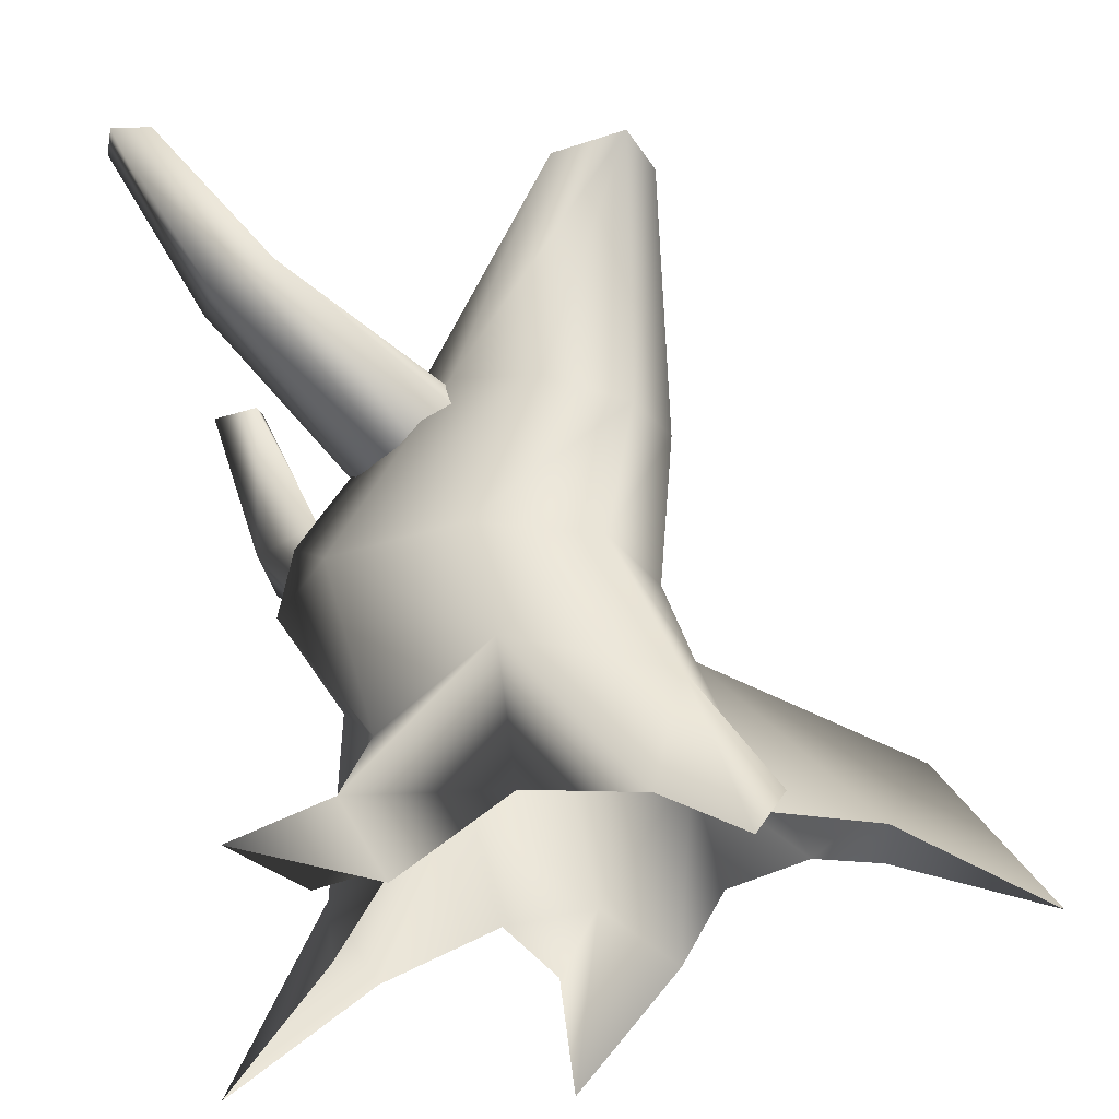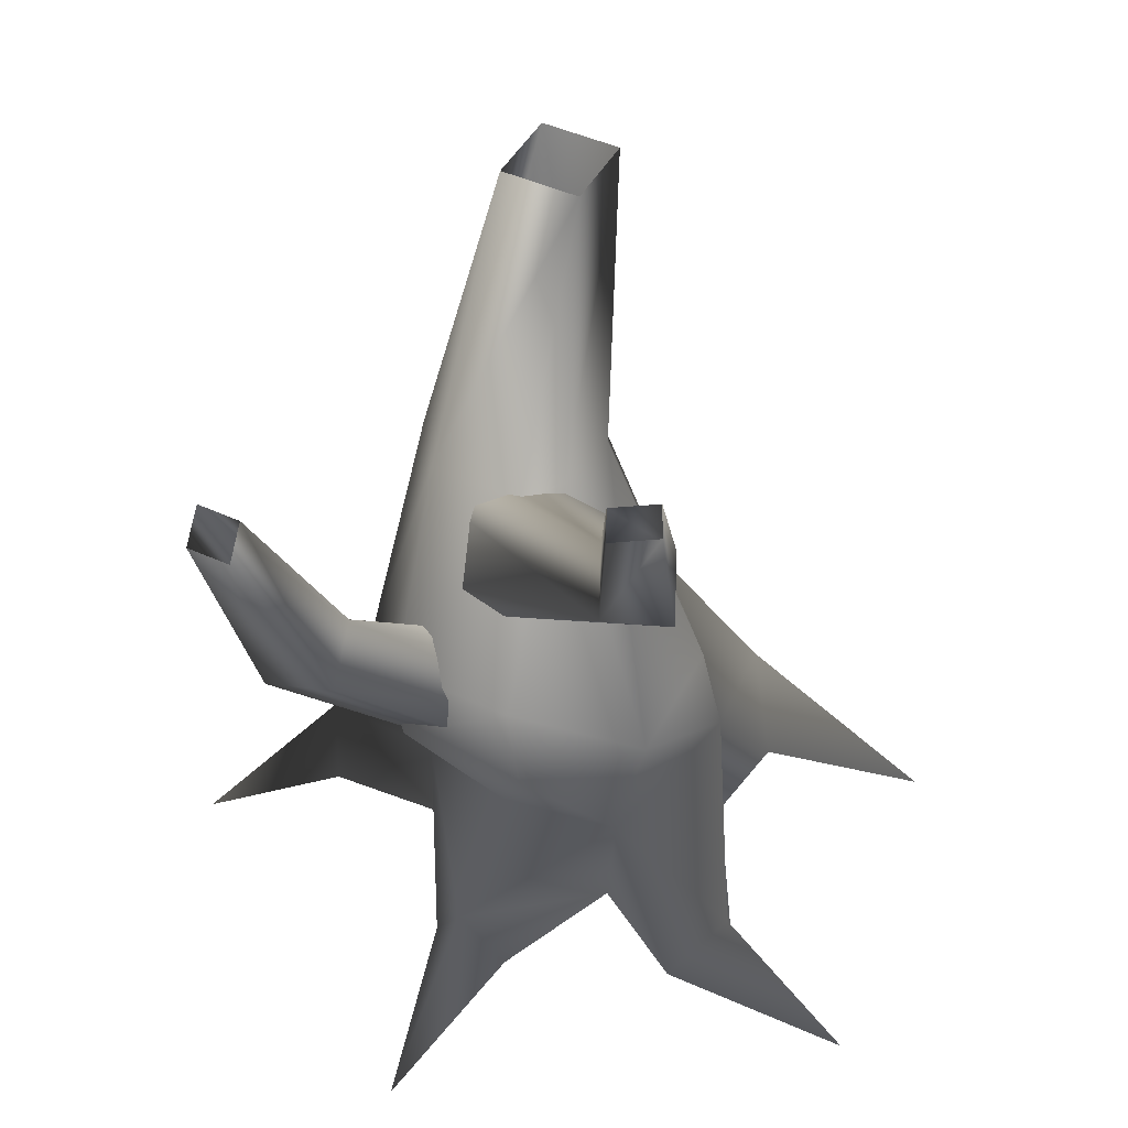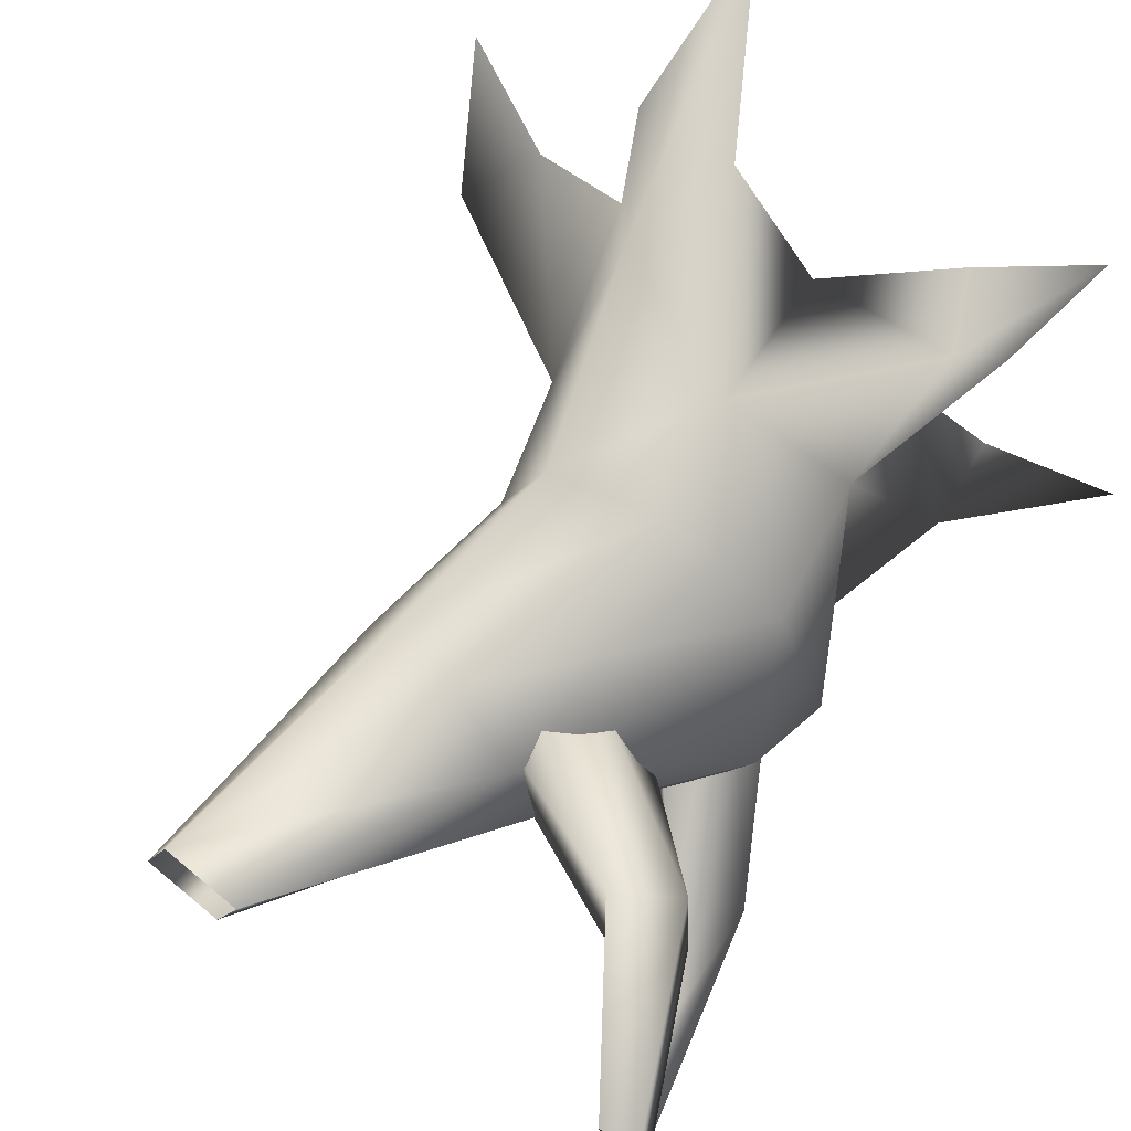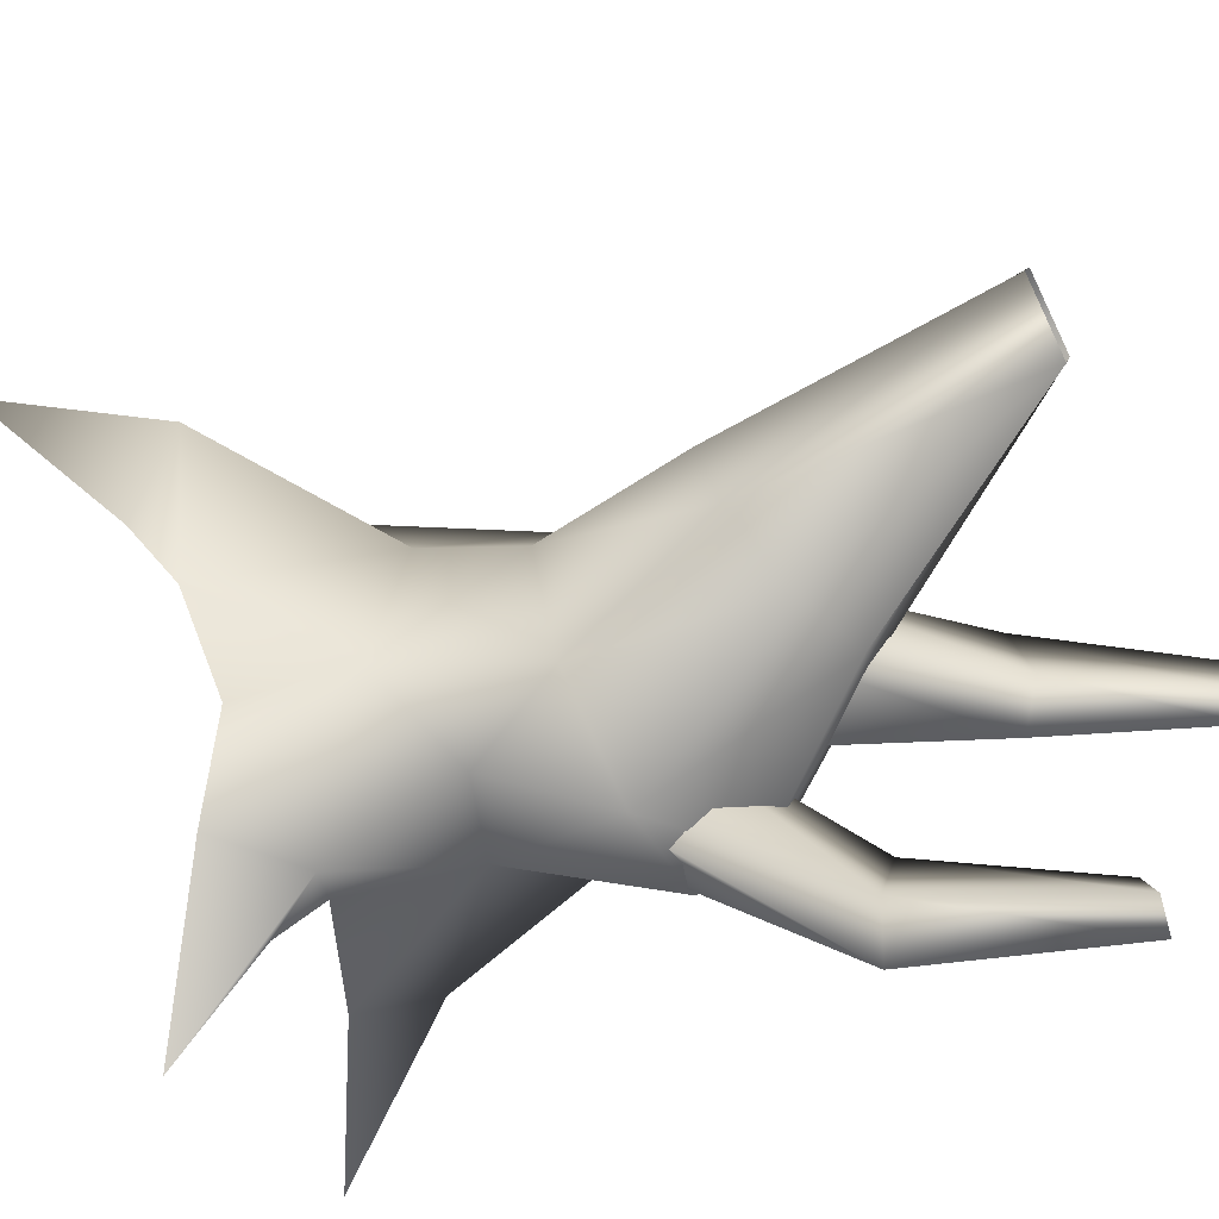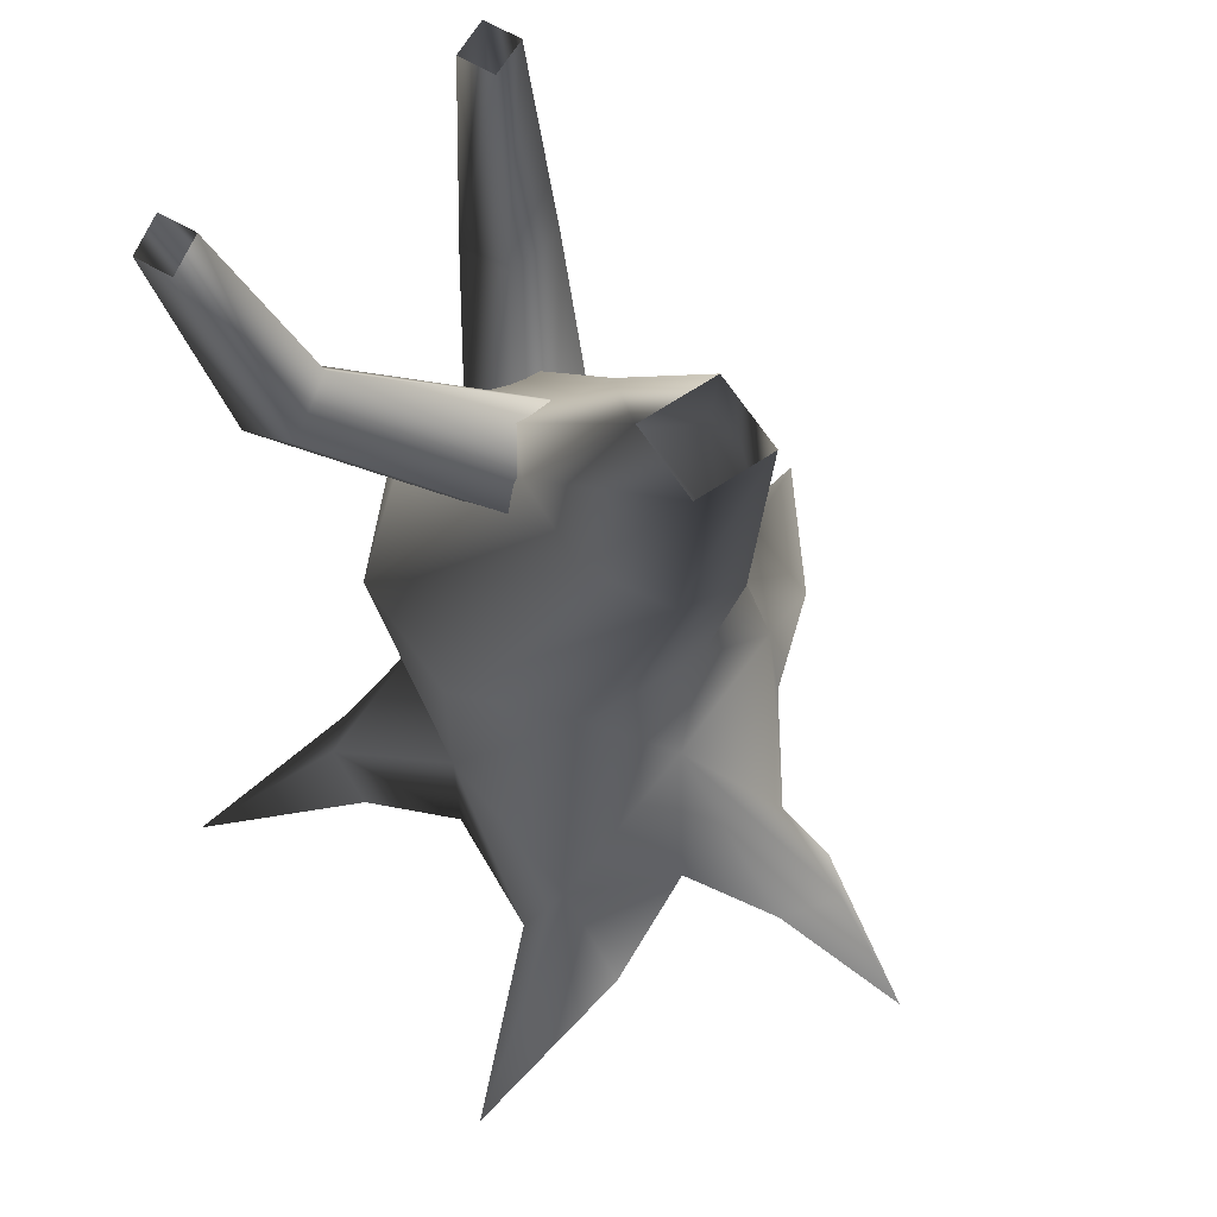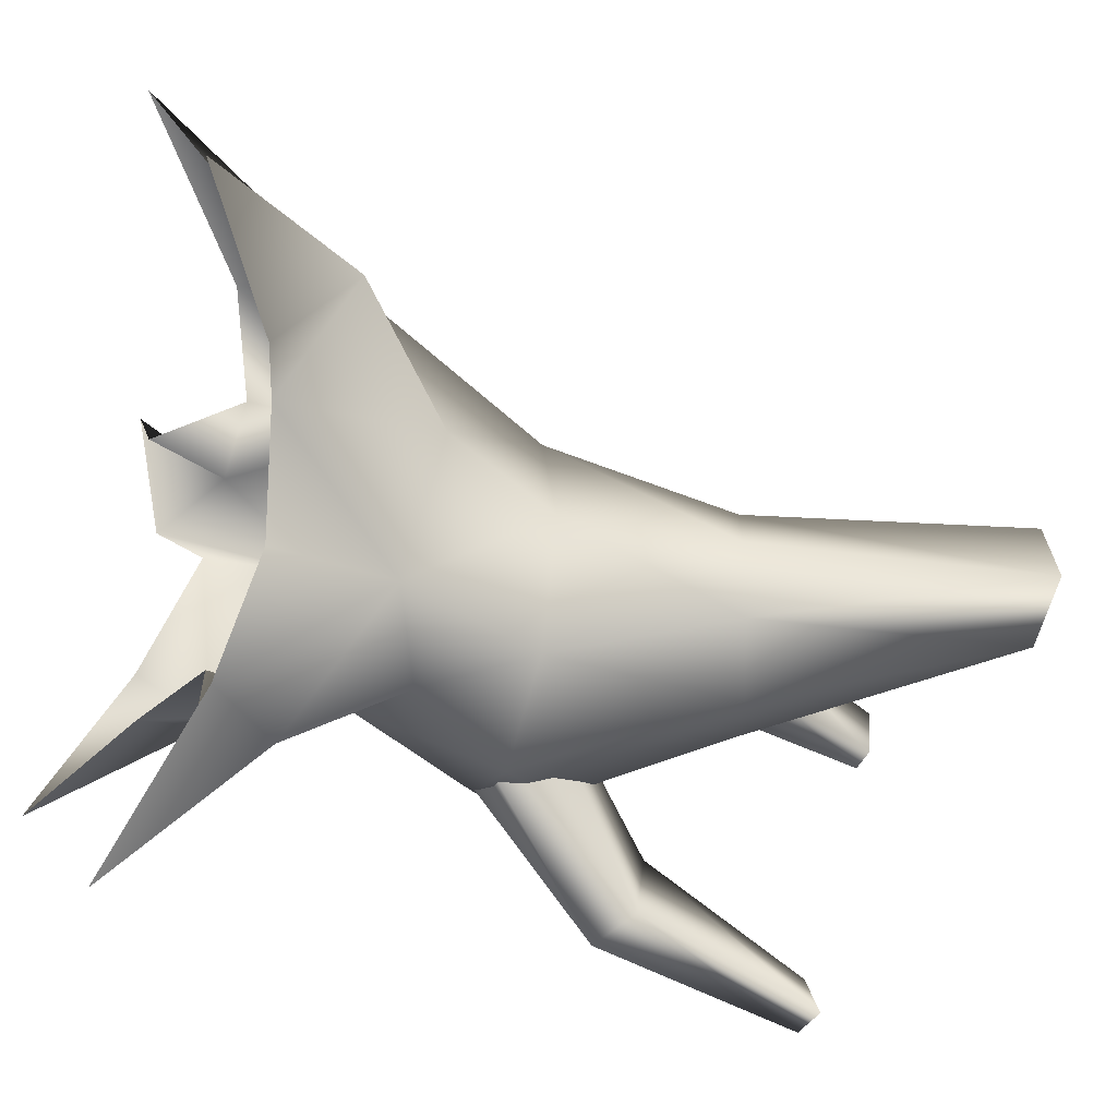
<metadata>
{"format":"obj","ext":"obj","renderer":"f3d","projection":"perspective","resolution":1024,"background":"white","views":[{"elev":64.0,"azim":-5.4,"up":"+Z"},{"elev":46.1,"azim":-84.9,"up":"+Y"},{"elev":62.9,"azim":-144.3,"up":"+Z"},{"elev":-61.7,"azim":117.0,"up":"+Z"},{"elev":67.2,"azim":34.0,"up":"+Y"},{"elev":-34.7,"azim":74.9,"up":"+Z"}]}
</metadata>
<code>
v 1.649 -0.1087 -0.271
v 0.9948 1.197 0.2055
v 0.9725 0.9078 -1.046
v 1.113 -0.00776 -1.027
v 0.8604 1.999 -0.2361
v 0.4649 1.999 -1.114
v 0.871 3.323 -0.853
v 1.078 3.25 -0.3774
v 0.2645 3.5 -1.126
v -0.4901 1.999 -1.478
v -0.4019 3.678 -0.9828
v -1.321 2.538 -1.156
v -0.7283 3.755 -0.3129
v -1.694 2.566 -0.3302
v -0.4807 3.683 -0.02716
v -1.445 1.999 0.642
v 0.153 3.507 0.2253
v -0.4901 1.999 1.006
v 0.796 3.328 0.0572
v 0.4649 1.999 0.642
v 1.078 3.25 -0.3774
v 0.8604 1.999 -0.2361
v 1.207 5.526 -0.3408
v 0.6444 5.526 -0.5739
v 0.6444 5.526 -0.5739
v 0.4114 5.526 -0.01124
v 0.6444 5.526 -0.5739
v 0.974 5.526 0.2218
v 1.207 5.526 -0.3408
v 0.974 5.526 0.2218
v 0.9948 1.197 0.2055
v 0.7959 0.6272 1.412
v 1.313 -0.08299 0.6161
v 1.331 -0.2933 1.523
v 0.9643 -1.052 2.854
v 0.4114 5.526 -0.01124
v 0.4114 5.526 -0.01124
v 0.974 5.526 0.2218
v -0.3534 1.09 1.164
v 0.5106 -0.2495 1.572
v -0.3154 -0.00776 1.208
v -1.438 0.01501 1.313
v -1.155 -0.6044 1.36
v -2.091 -0.5999 2.244
v -1.209 0.7698 0.4237
v -1.841 1.999 -0.2361
v -1.426 1.307 -0.4121
v -1.445 1.999 -1.114
v -0.6717 0.9078 -1.046
v 0.1186 1.206 -1.309
v 0.2642 0.2683 -1.971
v 0.8156 -0.2464 -1.929
v -0.4572 -0.1337 -1.027
v -0.06904 -0.2464 -1.929
v -1.63 0.07463 -0.7412
v -1.337 -0.4882 -0.9695
v -1.63 0.07463 -0.7412
v 0.2642 0.2683 -1.971
v -0.001976 -0.814 -3.04
v -0.001976 -0.814 -3.04
v 0.2642 0.2683 -1.971
v -1.63 0.07463 -0.7412
v -2.466 -1.131 -1.216
v 2.127 -0.2192 -0.1884
v 2.453 0.3101 0.2113
v 0.9948 1.197 0.2055
v 3.157 -0.8267 0.3389
v 2.453 0.3101 0.2113
v 2.09 -0.1782 0.4587
v 1.313 -0.08299 0.6161
v 3.157 -0.8267 0.3389
v -1.143 -0.1337 0.3631
v -1.617 -0.4928 -0.4027
v -1.63 0.07463 -0.7412
v -2.466 -1.131 -1.216
v -1.657 -0.4339 0.8777
v -1.438 0.01501 1.313
v -2.091 -0.5999 2.244
v -1.63 0.07463 -0.7412
v -1.438 0.01501 1.313
v 0.7959 0.6272 1.412
v 0.9643 -1.052 2.854
v -0.8967 2.927 -0.3256
v -2.092 4.023 0.834
v -0.5626 2.84 -0.08053
v -1.651 4.287 0.8075
v -0.2118 3.162 -0.04012
v 0.01893 3.309 -0.4167
v -1.753 4.405 0.318
v -0.2325 3.464 -0.7067
v -0.2745 3.302 -1.001
v -2.194 4.141 0.3445
v -0.7497 2.88 -0.9744
v -0.9401 2.765 -0.6139
v -0.9401 2.765 -0.6139
v -2.194 4.141 0.3445
v -2.54 5.523 0.404
v -2.475 5.523 0.7358
v -2.833 5.523 0.4257
v -1.753 4.405 0.318
v -2.092 4.023 0.834
v -2.475 5.523 0.7358
v -2.769 5.523 0.7576
v -2.833 5.523 0.4257
v -0.8059 1.713 -0.9716
v -1.94 3.015 -1.967
v -1.081 1.483 -0.7463
v -2.037 3.106 -1.47
v -1.239 1.652 -0.3273
v -0.9392 1.751 0.01495
v -1.568 3.311 -1.418
v -0.6466 2.02 -0.1023
v -0.3244 1.92 -0.1295
v -1.472 3.22 -1.915
v -0.1929 1.696 -0.7096
v -0.489 1.614 -1.001
v -0.489 1.614 -1.001
v -1.472 3.22 -1.915
v -2.014 4.672 -1.986
v -2.346 4.609 -1.999
v -1.987 4.775 -2.26
v -1.568 3.311 -1.418
v -1.94 3.015 -1.967
v -2.346 4.609 -1.999
v -2.319 4.712 -2.274
v -1.987 4.775 -2.26
g Tree4_(17)_3128_520
f 1 3 2
f 1 4 3
f 3 5 2
f 3 6 5
f 5 6 7
f 5 7 8
f 6 9 7
f 6 10 9
f 10 11 9
f 10 12 11
f 12 13 11
f 12 14 13
f 14 15 13
f 14 16 15
f 16 17 15
f 16 18 17
f 18 19 17
f 18 20 19
f 20 21 19
f 20 22 21
f 8 7 23
f 7 24 23
f 7 9 24
f 9 11 25
f 11 13 26
f 11 26 27
f 17 19 28
f 19 21 29
f 19 29 30
f 31 22 20
f 20 32 31
f 33 31 32
f 33 32 34
f 34 32 35
f 13 15 36
f 15 38 37
f 15 17 38
f 39 40 32
f 39 41 40
f 41 39 42
f 41 42 43
f 43 42 44
f 39 32 20
f 39 20 18
f 39 18 16
f 39 16 45
f 45 16 46
f 45 46 47
f 47 46 48
f 47 48 49
f 49 48 10
f 49 10 50
f 50 10 6
f 50 6 3
f 50 3 51
f 49 50 51
f 3 52 51
f 3 4 52
f 53 49 51
f 53 51 54
f 47 49 55
f 49 53 56
f 49 56 57
f 10 48 12
f 48 14 12
f 48 46 14
f 46 16 14
f 58 52 59
f 54 61 60
f 62 56 63
f 1 65 64
f 1 66 65
f 64 65 67
f 2 69 68
f 2 70 69
f 68 69 71
f 72 74 73
f 72 45 74
f 73 74 75
f 45 72 76
f 45 76 77
f 77 76 78
f 45 47 79
f 39 45 80
f 81 40 82
f 83 85 84
f 85 86 84
f 85 87 86
f 87 88 86
f 88 89 86
f 88 90 89
f 90 91 89
f 91 92 89
f 91 93 92
f 93 94 92
f 95 83 84
f 95 84 96
f 86 89 97
f 86 97 98
f 89 99 97
f 100 92 99
f 101 86 102
f 84 102 103
f 96 84 103
f 96 103 104
f 105 107 106
f 107 108 106
f 107 109 108
f 109 110 108
f 110 111 108
f 110 112 111
f 112 113 111
f 113 114 111
f 113 115 114
f 115 116 114
f 117 105 106
f 117 106 118
f 108 111 119
f 108 119 120
f 111 121 119
f 122 114 121
f 123 108 124
f 106 124 125
f 118 106 125
f 118 125 126

</code>
